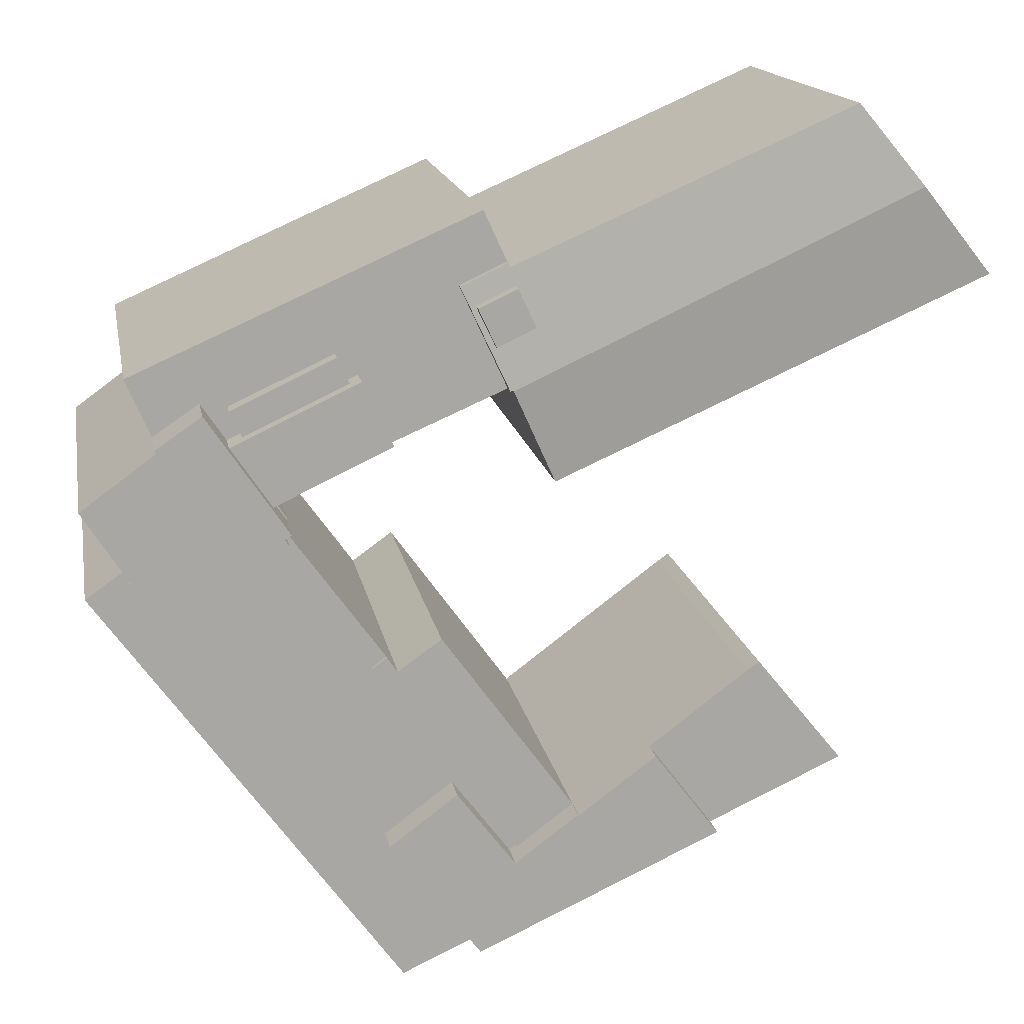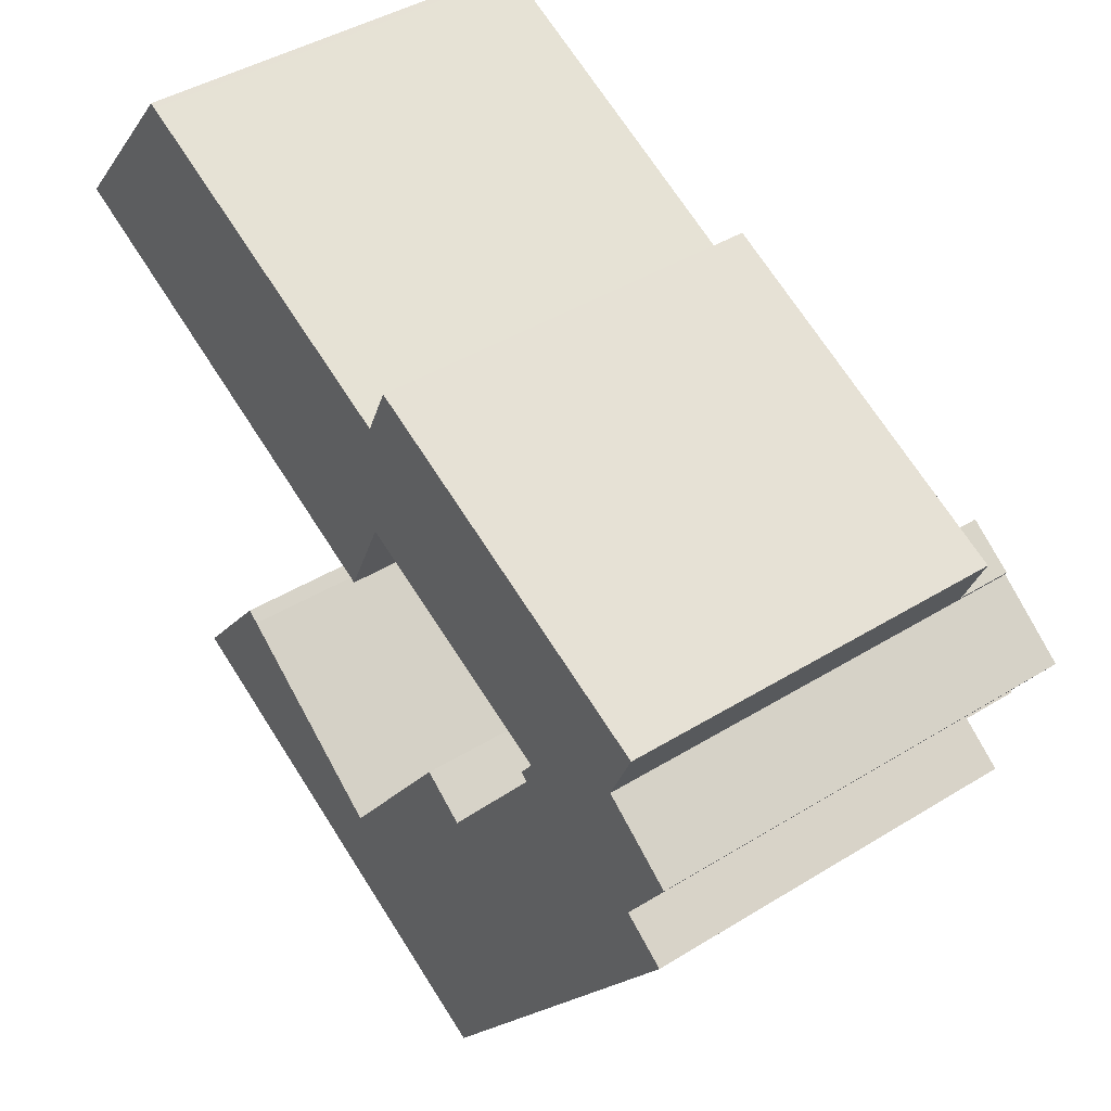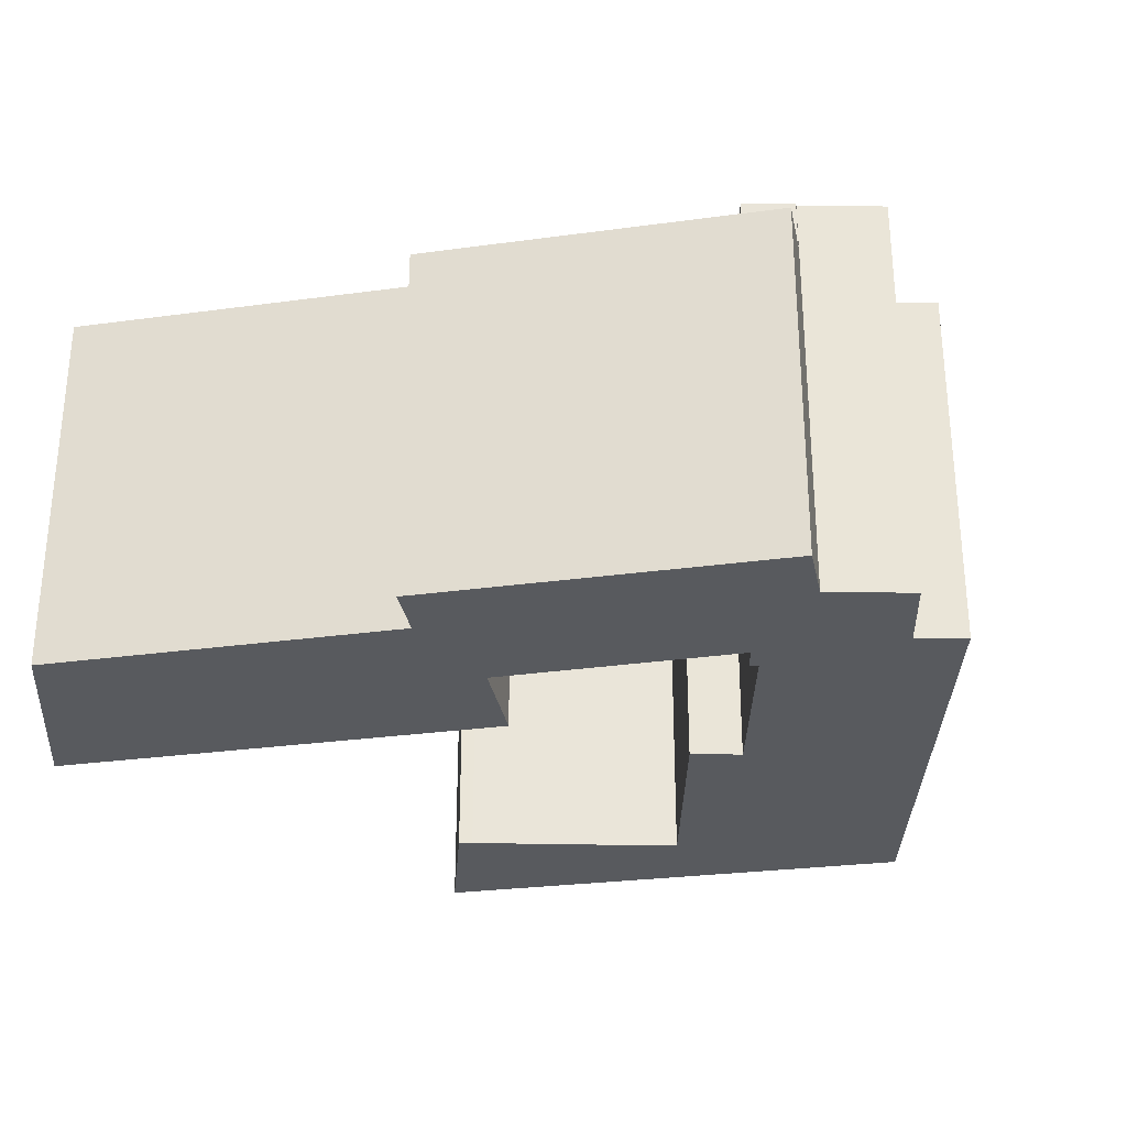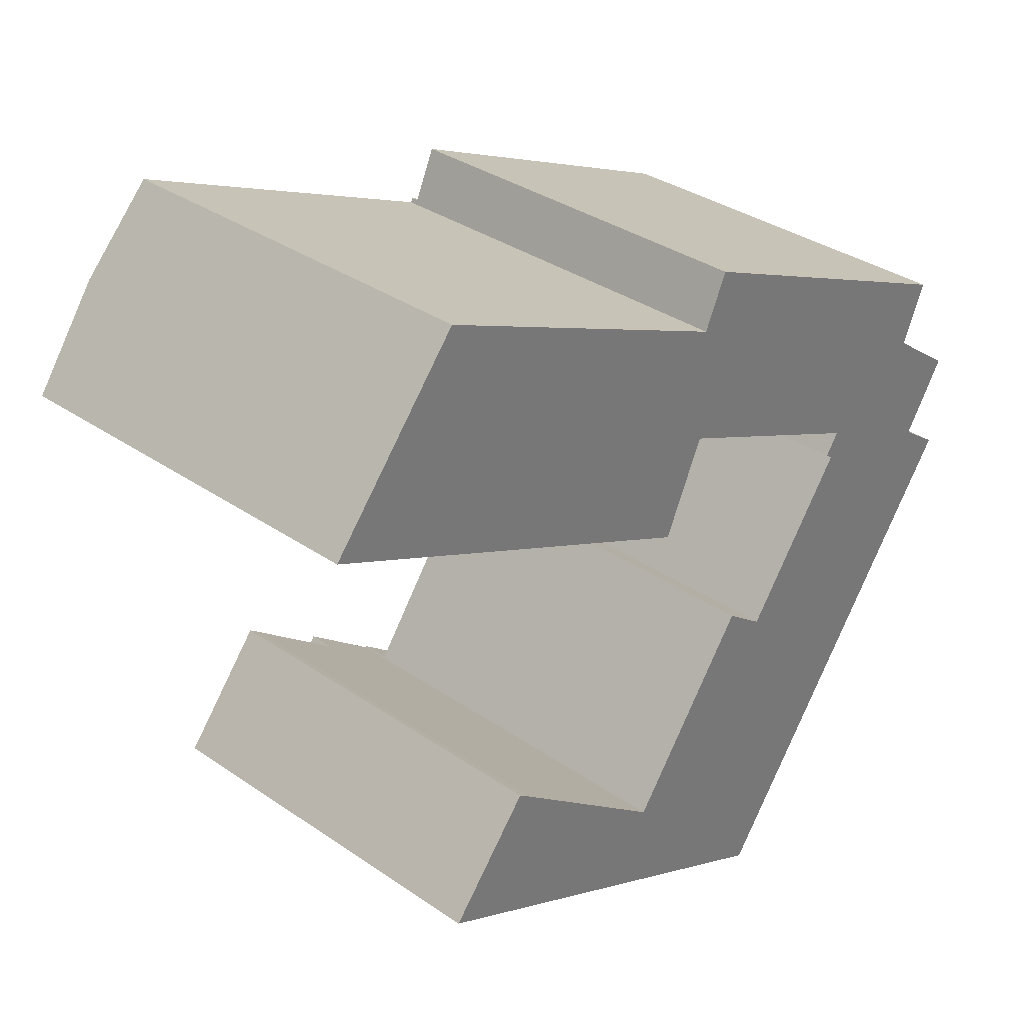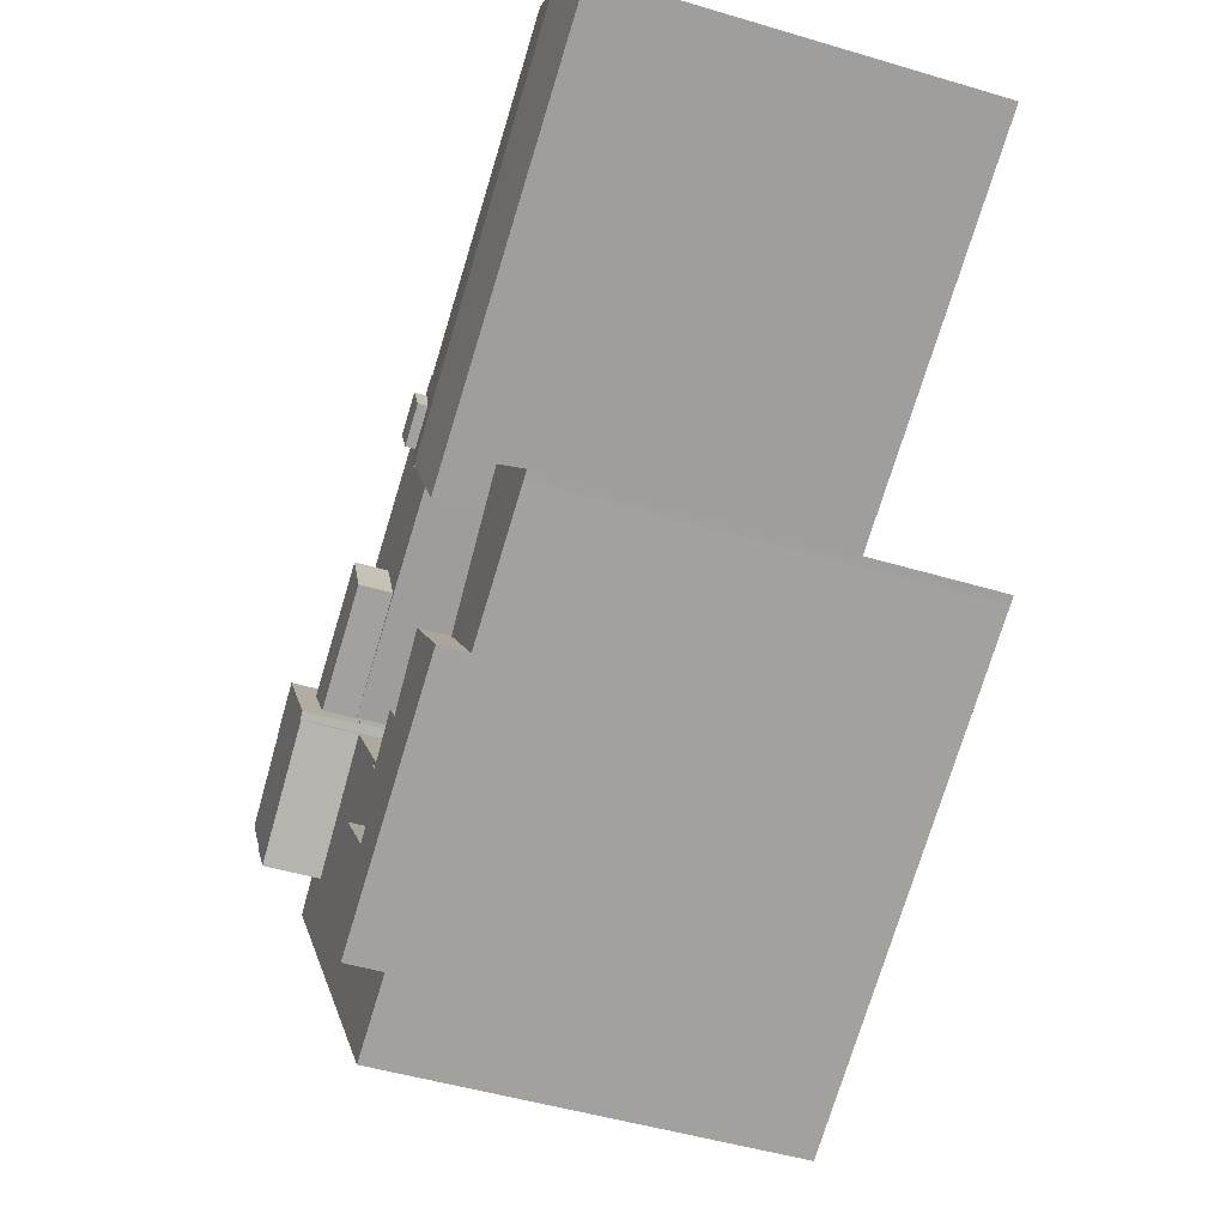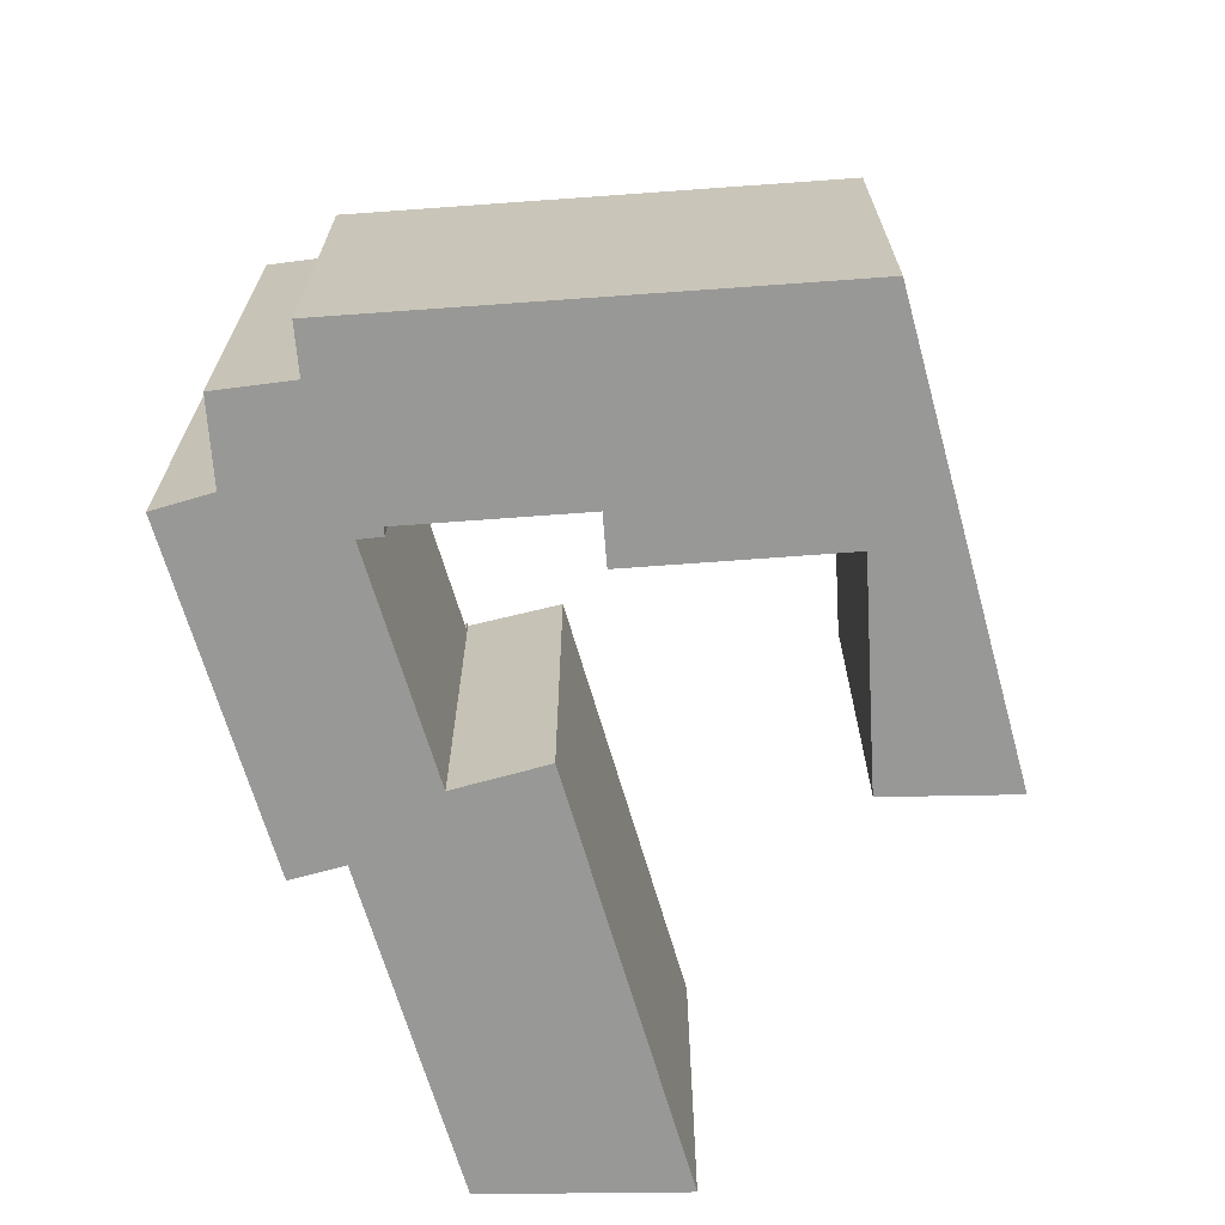
<metadata>
{"format":"obj","ext":"obj","renderer":"f3d","projection":"perspective","resolution":1024,"background":"white","views":[{"elev":15.5,"azim":169.9,"up":"+Z"},{"elev":42.6,"azim":53.6,"up":"+Z"},{"elev":-30.5,"azim":34.9,"up":"+Y"},{"elev":34.0,"azim":-46.9,"up":"+Z"},{"elev":-48.0,"azim":-108.6,"up":"+Z"},{"elev":-68.4,"azim":130.1,"up":"+Y"}]}
</metadata>
<code>
v  41.51 27.09 -49.88
v  62.88 1.252e-15 -20.45
v  41.51 3.054e-15 -49.88
v  62.88 27.09 -20.45
v  49.36 27.09 -14.96
v  49.11 27.09 -15.49
v  49.04 27.09 -15.44
v  49.65 27.09 -14.69
v  49.57 27.09 -14.66
v  15.75 27.62 -27.49
v  14.43 1.783e-15 -29.11
v  15.75 1.683e-15 -27.49
v  14.43 27.62 -29.11
v  38.59 27.49 -24.52
v  33.27 27.49 -40.47
v  29.25 27.49 -37.45
v  42.33 27.49 -27.99
v  41.69 27.49 -26.73
v  42.44 27.49 -25.69
v  43.46 27.49 -26.43
v  45.09 28.53 -5.244
v  52.03 28.53 -9.275
v  44.78 28.53 -5.894
v  45.63 28.53 -4.081
v  52.34 28.53 -8.625
v  52.88 28.53 -7.461
v  41.99 29.53 -10.11
v  50.17 27.19 -13.92
v  41.99 27.19 -10.11
v  50.17 29.53 -13.92
v  38.59 1.502e-15 -24.52
v  41.69 1.637e-15 -26.73
v  58.04 27.19 -9.058
v  59.66 3.256e-16 -5.318
v  58.04 5.546e-16 -9.058
v  59.66 27.19 -5.318
v  37.9 29.59 -35.33
v  33.75 27.09 -40.84
v  37.9 27.09 -35.33
v  33.75 29.59 -40.84
v  36.27 29.59 -47.46
v  19.07 27.62 -39.52
v  19.07 29.59 -39.52
v  19.07 2.42e-15 -39.52
v  36.27 27.09 -47.46
v  36.27 2.906e-15 -47.46
v  37.93 27.09 -48.23
v  37.93 2.953e-15 -48.23
v  12.17 2.225e-15 -36.34
v  12.17 27.62 -36.34
v  34.87 28.05 -3.792
v  36.14 28.73 -1.073
v  36.14 27.81 -1.073
v  34.87 28.73 -3.792
v  33.27 27.09 -40.47
v  42.33 27.09 -27.99
v  43.46 27.09 -26.43
v  42.02 27.09 -38.44
v  42.02 29.59 -38.44
v  42.69 27.09 -38.95
v  42.69 29.59 -38.95
v  33.42 28.73 0.195
v  32.15 28.73 -2.524
v  10.21 27.75 11.78
v  9.832 -7.315e-16 11.95
v  10.21 -7.213e-16 11.78
v  9.832 27.75 11.95
v  42.44 1.573e-15 -25.69
v  49.29 9.926e-16 -16.21
v  49.58 9.68e-16 -15.81
v  42.44 27.09 -25.69
v  49.29 27.09 -16.21
v  49.58 31.02 -15.81
v  49.29 31.02 -16.21
v  10.1 27.62 -35.38
v  10.1 2.167e-15 -35.38
v  57.93 31.02 -9.312
v  57.83 5.841e-16 -9.539
v  57.83 31.02 -9.539
v  57.93 27.19 -9.312
v  57.93 5.702e-16 -9.312
v  23.68 29.59 -33.4
v  29.2 29.59 -37.53
v  33.27 29.59 -40.47
v  38.54 29.59 -44.45
v  40.3 29.59 -42.12
v  29.25 29.59 -37.45
v  59.78 1.119e-15 -18.28
v  62.99 8.14e-16 -13.29
v  38.56 -2.421e-16 3.953
v  50.07 8.527e-16 -13.93
v  33.87 4.244e-16 -6.931
v  35.51 -3.242e-16 5.295
v  33.9 -1.087e-16 1.776
v  33.68 4.193e-16 -6.848
v  33.77 -9.099e-17 1.486
v  13.89 -6.23e-16 10.17
v  33.65 4.235e-16 -6.916
v  30.65 8.263e-16 -13.49
v  27.93 7.53e-16 -12.3
v  20.93 5.644e-16 -9.217
v  7.945 2.143e-16 -3.499
v  9.385 -6.982e-16 11.4
v  5.137 -3.822e-16 6.241
v  4.689 1.264e-16 -2.065
v  0 0 0
v  49.57 8.975e-16 -14.66
v  49.11 9.487e-16 -15.49
v  49.36 9.163e-16 -14.96
v  49.04 9.457e-16 -15.44
v  59.9 1.125e-15 -18.36
v  29.25 2.293e-15 -37.45
v  29.2 2.298e-15 -37.53
v  23.68 2.045e-15 -33.4
v  16.58 1.72e-15 -28.09
v  9.551 2.152e-15 -35.14
v  59.9 27.09 -18.36
v  59.78 31.02 -18.28
v  59.9 31.02 -18.36
v  38.54 27.09 -44.45
v  40.3 27.09 -42.12
v  57.58 27.09 -21.8
v  50.36 27.09 -16.93
v  51.29 27.09 -17.56
v  53.41 27.19 -9.124
v  53 29.53 -9.725
v  53 27.19 -9.725
v  53 31.02 -9.725
v  53.41 31.02 -9.124
v  54.13 27.19 -8.046
v  54.13 31.02 -8.046
v  54.38 27.19 -7.677
v  54.38 31.02 -7.677
v  54.73 27.19 -7.157
v  54.73 31.02 -7.157
v  49.11 31.02 -15.49
v  49.65 31.02 -14.69
v  49.65 27.19 -14.69
v  50.17 31.02 -13.92
v  33.68 28.3 -6.848
v  30.65 27.74 -13.49
v  33.65 28.31 -6.916
v  52.03 27.19 -9.275
v  52.34 27.19 -8.625
v  52.88 27.19 -7.461
v  45.63 27.19 -4.081
v  38.56 27.19 3.953
v  44.1 27.19 -5.574
v  44.78 27.19 -5.894
v  45.09 27.19 -5.244
v  49.57 27.19 -14.66
v  50.07 27.19 -13.93
v  33.87 27.19 -6.931
v  34.1 27.19 -6.429
v  34.26 27.19 -6.076
v  36.2 27.19 -1.89
v  36.5 27.19 -1.239
v  37.03 27.19 -0.073
v  37.19 27.19 0.259
v  33.9 27.19 1.776
v  35.51 27.19 5.295
v  57.58 31.02 -21.8
v  34.1 28.26 -6.429
v  33.87 28.3 -6.931
v  34.26 28.23 -6.076
v  36.2 27.87 -1.89
v  36.5 27.81 -1.239
v  37.03 27.71 -0.073
v  37.19 27.68 0.259
v  44.1 29.53 -5.574
v  32.15 28.05 -2.524
v  16.58 27.62 -28.09
v  23.68 27.62 -33.4
v  5.137 28.31 6.241
v  4.689 27.7 -2.065
v  0 27.7 1.696e-15
v  33.46 28.31 -6.829
v  7.945 27.71 -3.499
v  20.93 27.73 -9.217
v  27.93 27.74 -12.3
v  33.77 27.71 1.486
v  33.9 27.68 1.776
v  9.385 27.8 11.4
v  62.99 31.02 -13.29
v  9.551 27.62 -35.14
v  33.42 27.81 0.195
v  13.89 27.74 10.17
v  44.78 29.53 -5.894
v  52.03 29.53 -9.275
v  51.29 31.02 -17.56
v  50.36 31.02 -16.93
g defaultobject
f 1 2 3
f 2 1 4
f 5 6 7
f 6 5 8
f 8 5 9
f 10 11 12
f 11 10 13
f 14 15 16
f 15 14 17
f 17 14 18
f 17 18 19
f 17 19 20
f 21 22 23
f 22 21 24
f 22 24 25
f 25 24 26
f 27 28 29
f 28 27 30
f 18 31 32
f 31 18 14
f 33 34 35
f 34 33 36
f 37 38 39
f 38 37 40
f 41 42 43
f 42 41 44
f 44 41 45
f 44 45 46
f 46 45 47
f 46 47 48
f 48 47 1
f 48 1 3
f 42 49 50
f 49 42 44
f 51 52 53
f 52 51 54
f 17 55 15
f 55 17 56
f 56 17 20
f 56 20 57
f 58 37 39
f 37 58 59
f 59 58 60
f 59 60 61
f 62 54 63
f 54 62 52
f 64 65 66
f 65 64 67
f 68 18 32
f 18 68 69
f 18 69 70
f 18 70 71
f 71 70 72
f 72 70 73
f 72 73 74
f 19 18 71
f 75 49 76
f 49 75 50
f 77 78 79
f 78 77 80
f 78 80 33
f 78 33 35
f 78 35 81
f 43 82 41
f 83 41 82
f 84 41 83
f 40 41 84
f 37 41 40
f 59 41 37
f 61 41 59
f 85 41 61
f 86 85 61
f 83 87 84
f 78 88 89
f 90 35 34
f 35 90 81
f 81 90 78
f 78 90 91
f 91 90 92
f 92 90 93
f 92 93 94
f 92 94 95
f 95 94 96
f 95 96 97
f 95 97 98
f 98 97 99
f 99 97 100
f 100 97 101
f 101 97 102
f 102 97 66
f 102 66 65
f 102 65 103
f 102 103 104
f 102 104 105
f 105 104 106
f 107 70 91
f 70 107 108
f 108 107 109
f 108 109 110
f 111 3 2
f 3 111 88
f 3 88 78
f 3 78 91
f 3 91 70
f 3 70 69
f 3 69 68
f 3 68 32
f 3 32 48
f 48 32 31
f 48 31 112
f 48 112 46
f 46 112 113
f 46 113 44
f 44 113 114
f 44 114 115
f 44 115 49
f 49 115 12
f 49 12 11
f 49 11 76
f 76 11 116
f 2 117 111
f 117 2 4
f 111 118 88
f 118 111 119
f 119 111 117
f 56 38 55
f 38 56 39
f 39 56 58
f 58 56 60
f 72 57 71
f 120 47 45
f 47 120 1
f 1 120 121
f 1 121 4
f 4 121 60
f 4 60 56
f 4 56 57
f 4 57 122
f 122 57 123
f 123 57 72
f 122 123 124
f 4 122 117
f 125 126 127
f 126 125 128
f 128 125 129
f 129 125 130
f 129 130 131
f 131 130 132
f 131 132 133
f 133 132 134
f 133 134 135
f 8 136 6
f 136 8 137
f 137 8 138
f 137 138 28
f 137 28 139
f 139 28 30
f 139 30 126
f 139 126 128
f 140 141 142
f 141 140 95
f 141 95 98
f 141 98 99
f 143 144 127
f 145 127 144
f 36 146 147
f 148 147 146
f 29 147 148
f 149 148 146
f 150 149 146
f 145 146 36
f 134 145 36
f 127 145 134
f 125 127 134
f 130 125 134
f 132 130 134
f 33 134 36
f 80 134 33
f 151 152 138
f 28 138 152
f 153 154 152
f 29 152 154
f 155 29 154
f 156 29 155
f 157 29 156
f 158 29 157
f 159 29 158
f 147 29 159
f 28 152 29
f 160 161 159
f 147 159 161
f 162 117 122
f 117 162 119
f 85 45 41
f 45 85 120
f 120 85 86
f 120 86 121
f 121 86 61
f 121 61 60
f 20 71 57
f 71 20 19
f 14 16 31
f 112 83 113
f 83 112 16
f 16 112 31
f 83 16 87
f 163 153 164
f 153 163 154
f 154 163 165
f 154 165 155
f 155 165 166
f 155 166 156
f 156 166 167
f 156 167 157
f 157 167 168
f 157 168 158
f 158 168 169
f 158 169 159
f 16 84 87
f 84 16 15
f 84 15 40
f 40 15 55
f 40 55 38
f 170 29 148
f 29 170 27
f 63 51 171
f 51 63 54
f 114 172 115
f 172 114 173
f 173 114 113
f 173 113 82
f 82 113 83
f 174 175 176
f 175 174 177
f 175 177 178
f 178 177 179
f 179 177 180
f 180 177 141
f 141 177 142
f 161 160 93
f 94 181 96
f 181 94 93
f 181 93 160
f 181 160 182
f 36 90 34
f 90 36 147
f 104 176 106
f 176 104 103
f 176 103 65
f 176 65 67
f 176 67 174
f 174 67 183
f 184 78 89
f 78 184 79
f 13 75 185
f 75 13 50
f 50 13 10
f 50 10 172
f 50 172 42
f 42 172 173
f 5 110 109
f 110 5 7
f 53 62 186
f 62 53 52
f 150 23 149
f 23 150 146
f 23 146 21
f 21 146 24
f 140 164 95
f 153 95 164
f 152 95 153
f 91 95 152
f 92 95 91
f 147 93 90
f 93 147 161
f 77 134 80
f 134 77 135
f 183 177 174
f 177 183 67
f 177 67 64
f 177 64 187
f 177 187 181
f 177 181 182
f 177 182 169
f 177 169 140
f 177 140 142
f 140 169 168
f 140 168 164
f 164 168 163
f 163 168 165
f 165 168 167
f 165 167 166
f 169 160 159
f 160 169 182
f 97 64 66
f 64 97 187
f 187 97 96
f 187 96 181
f 82 42 173
f 42 82 43
f 188 27 170
f 27 188 30
f 30 188 189
f 30 189 126
f 118 89 88
f 89 118 184
f 25 143 22
f 143 25 26
f 143 26 144
f 144 26 145
f 185 76 116
f 76 185 75
f 107 5 109
f 5 107 91
f 5 91 9
f 9 91 152
f 9 152 151
f 13 116 11
f 116 13 185
f 127 22 143
f 22 127 189
f 189 127 126
f 149 170 148
f 170 149 188
f 188 149 23
f 188 23 22
f 188 22 189
f 74 190 191
f 137 73 136
f 190 119 162
f 119 190 74
f 119 74 73
f 119 73 137
f 119 137 139
f 119 139 118
f 118 139 128
f 118 128 184
f 184 128 129
f 184 129 131
f 184 131 133
f 184 133 79
f 79 133 135
f 79 135 77
f 172 12 115
f 12 172 10
f 7 108 110
f 108 7 70
f 70 7 6
f 70 6 73
f 73 6 136
f 62 171 186
f 171 62 63
f 176 105 106
f 105 176 175
f 105 175 102
f 102 175 178
f 102 178 101
f 101 178 179
f 101 179 100
f 100 179 180
f 100 180 99
f 99 180 141
f 191 72 74
f 72 191 123
f 123 191 190
f 123 190 124
f 124 190 162
f 124 162 122
f 26 146 145
f 146 26 24

</code>
